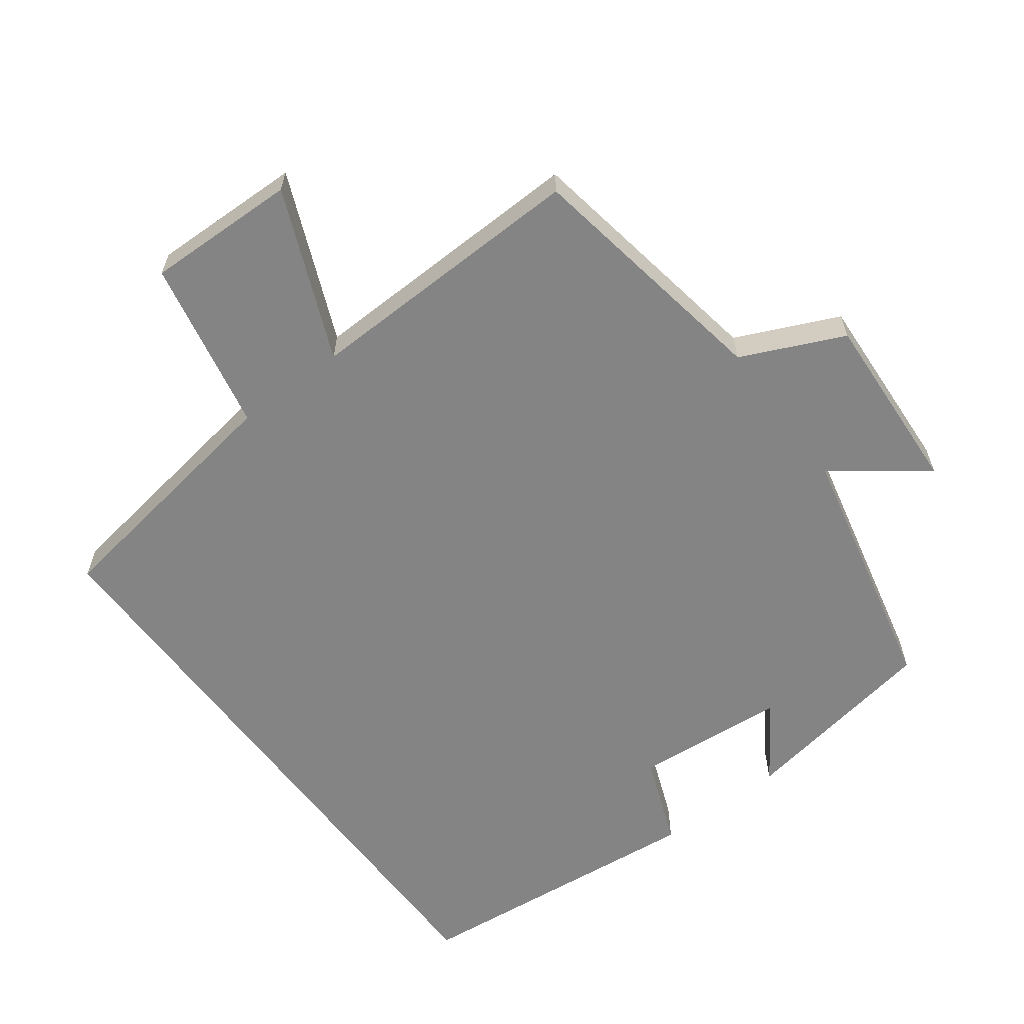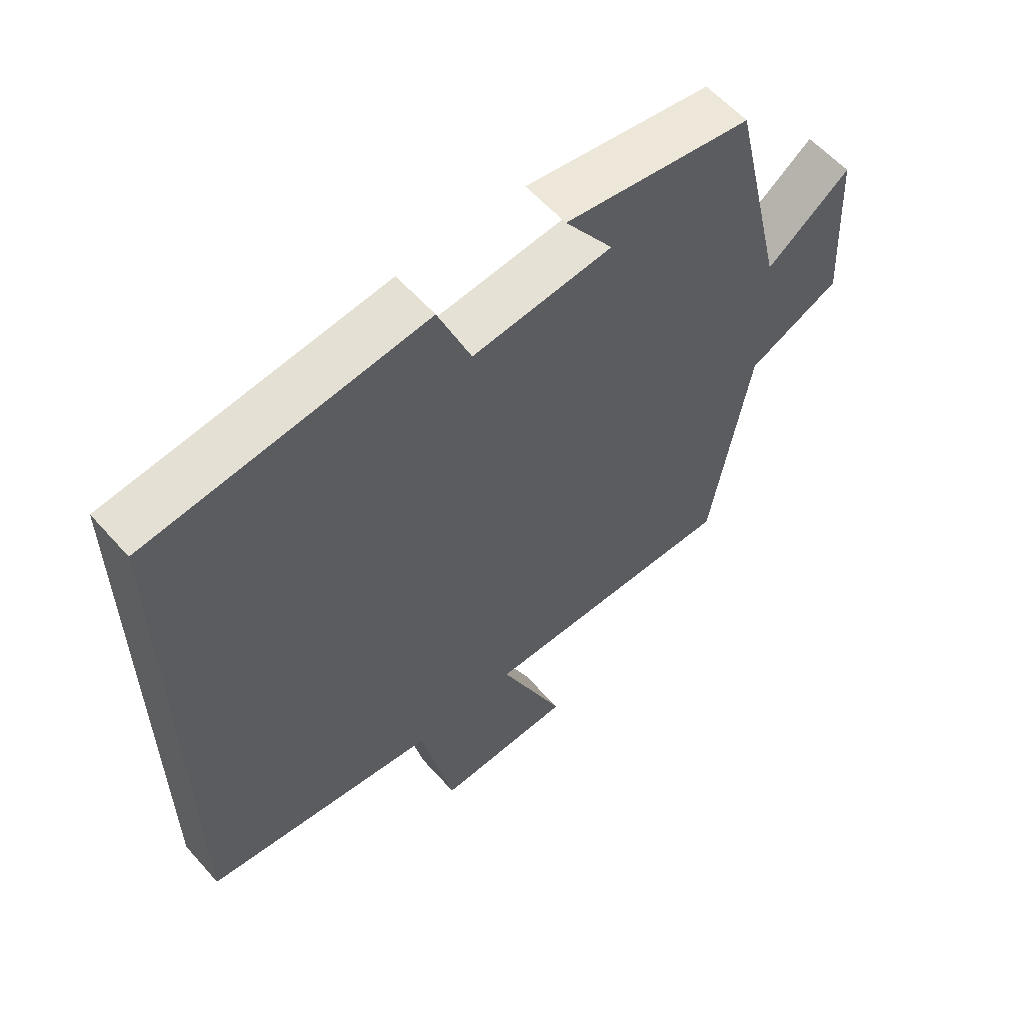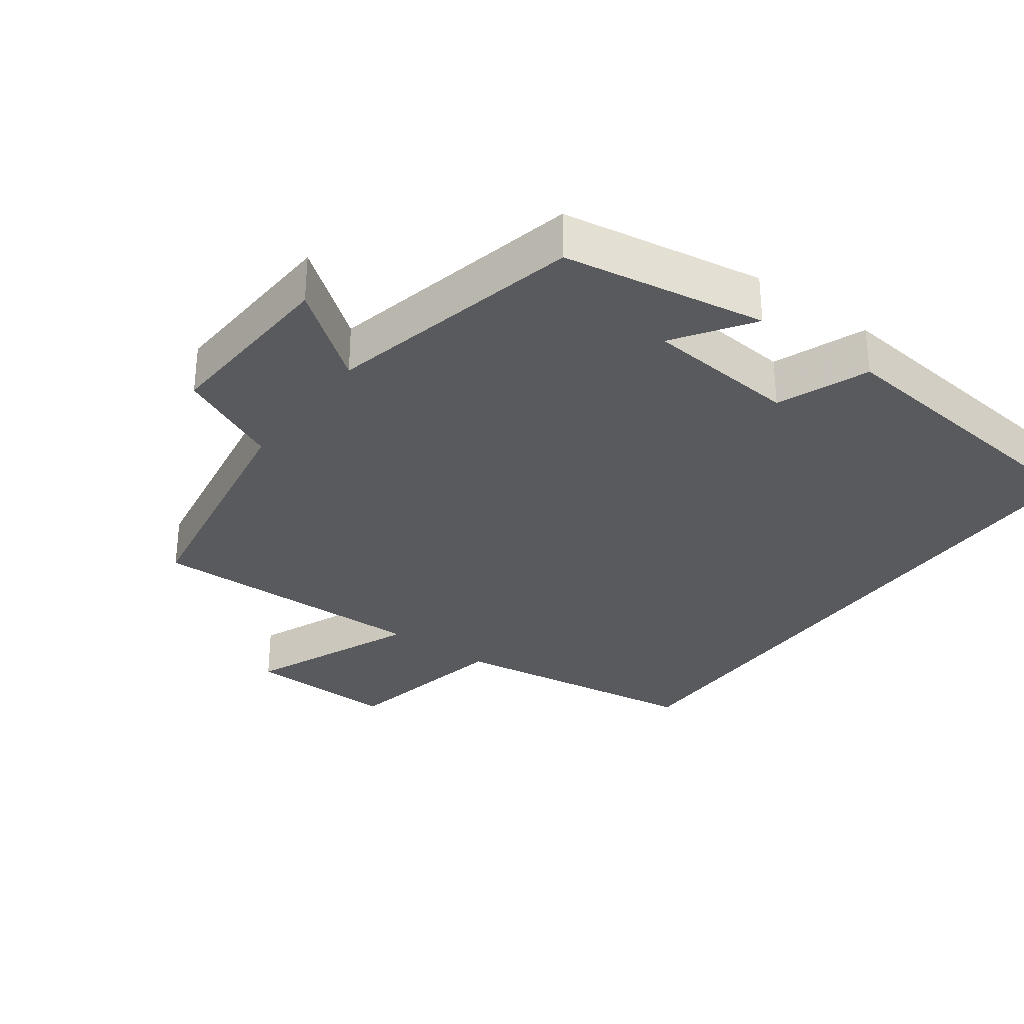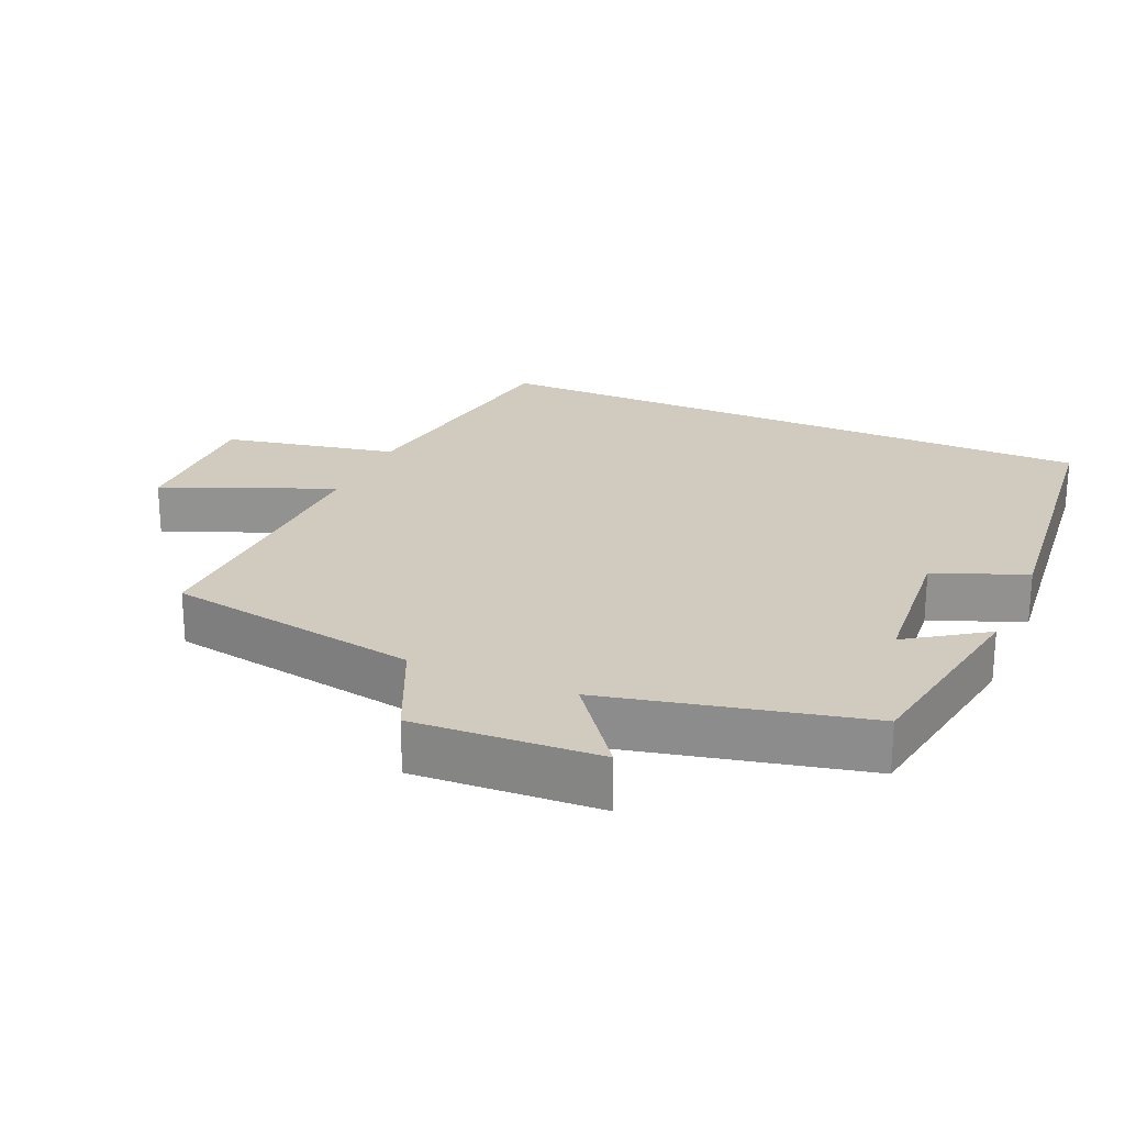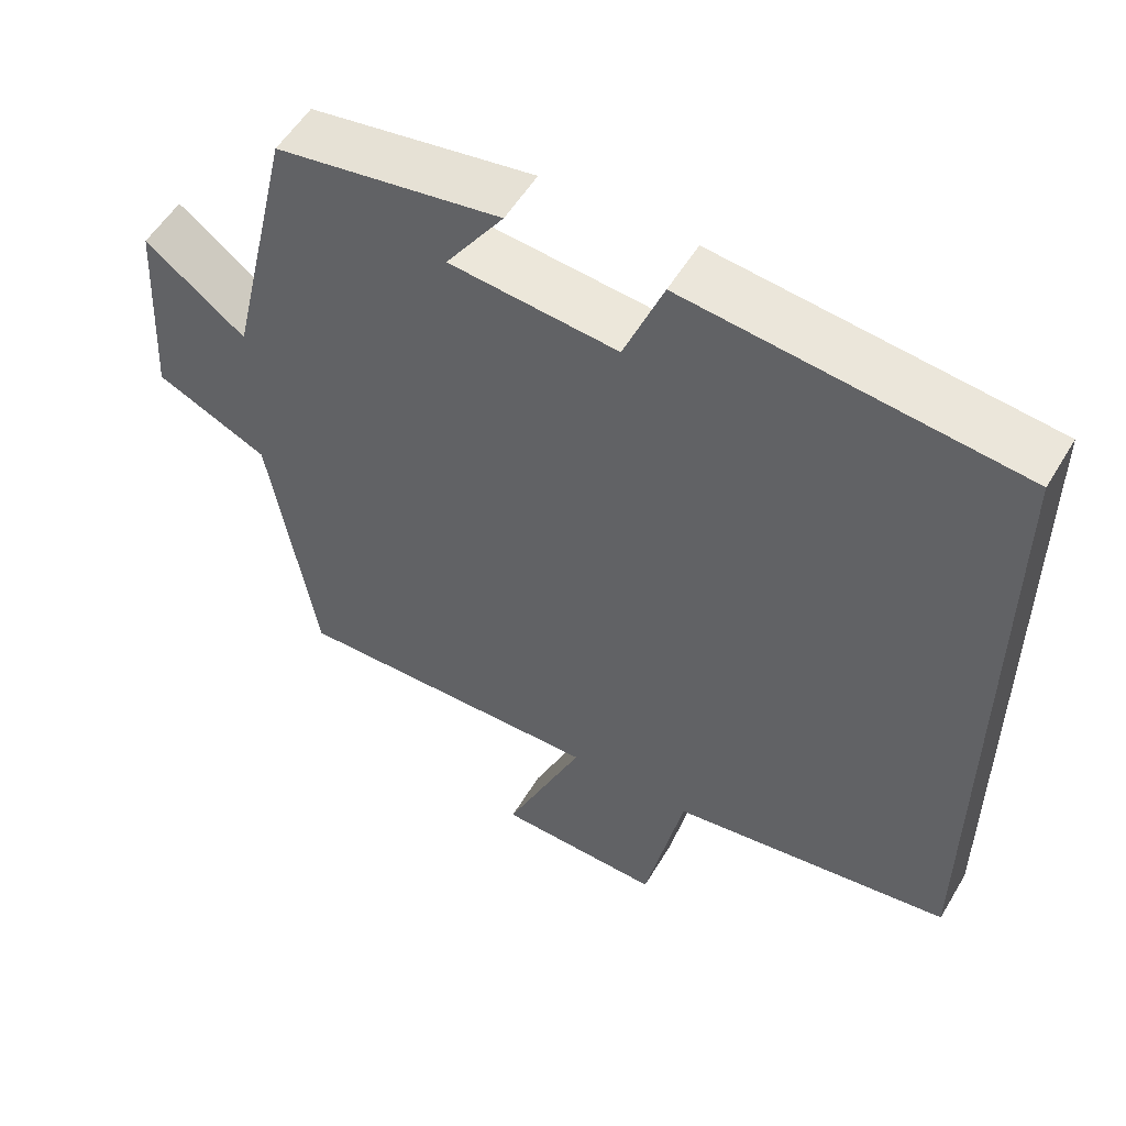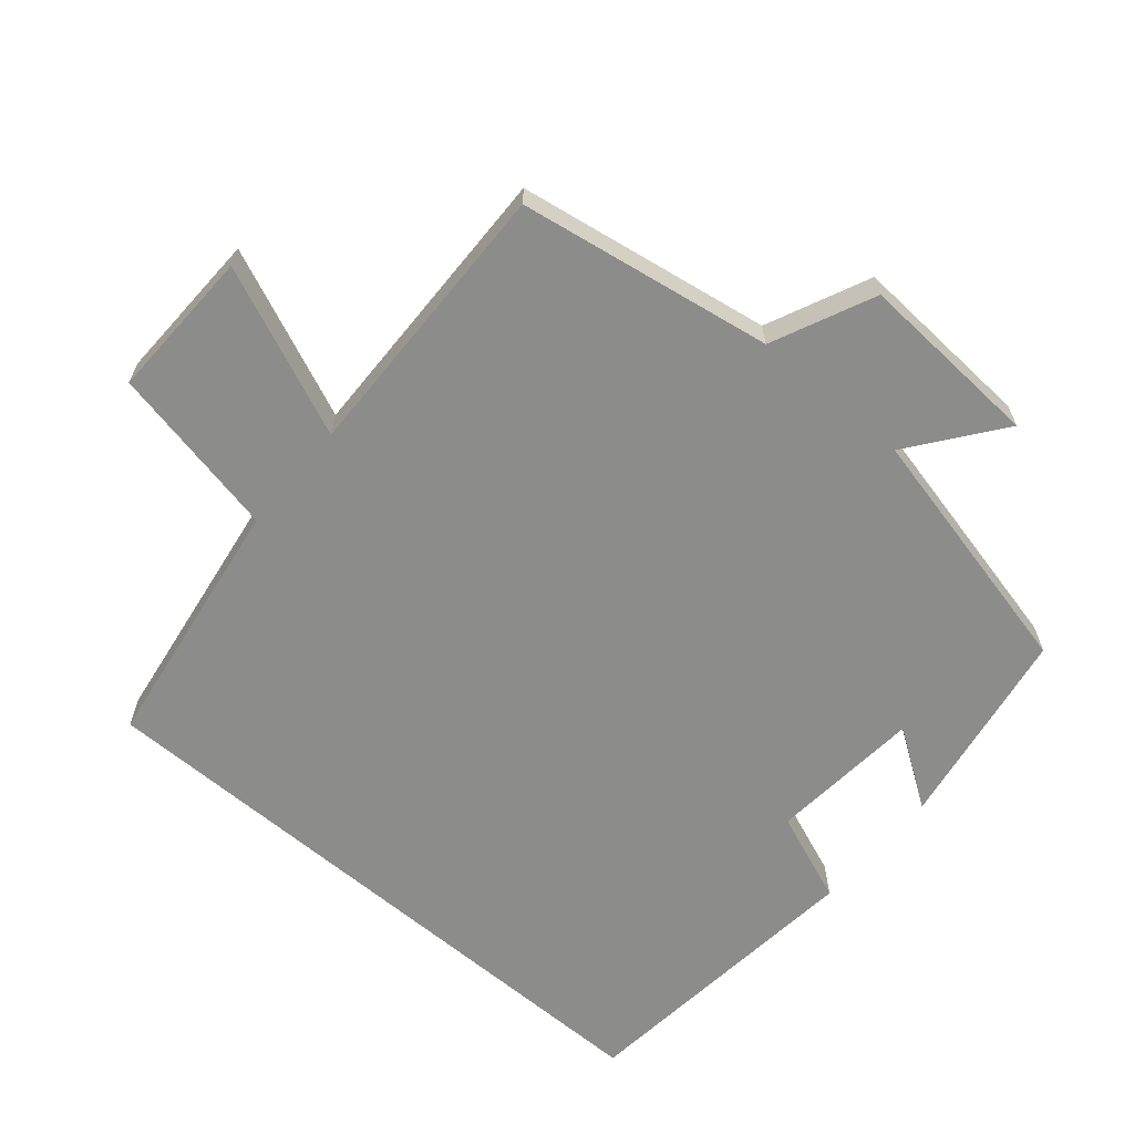
<metadata>
{"format":"obj","ext":"obj","renderer":"f3d","projection":"perspective","resolution":1024,"background":"white","views":[{"elev":-61.5,"azim":-143.0,"up":"+Y"},{"elev":58.9,"azim":138.8,"up":"+Z"},{"elev":-31.6,"azim":-36.2,"up":"+Y"},{"elev":23.6,"azim":-66.2,"up":"+Y"},{"elev":54.5,"azim":30.4,"up":"+Z"},{"elev":-64.1,"azim":-130.3,"up":"+Y"}]}
</metadata>
<code>
v 0.5 0.07 -0.445
v 0.132 0.07 -0.5
v 0.081 0.07 -0.748
v -0.135 0.07 -0.742
v -0.032 0.07 -0.5
v -0.44 0.07 -0.509
v -0.5 0.07 -0.146
v -0.646 0.07 -0.079
v -0.63 0.07 0.185
v -0.5 0.07 0.086
v -0.415 0.07 0.452
v -0.124 0.07 0.5
v -0.199 0.07 0.39
v 0.019 0.07 0.37
v 0.07 0.07 0.5
v 0.5 0.07 0.453
v 0.5 0 -0.445
v 0.132 0 -0.5
v 0.081 0 -0.748
v -0.135 0 -0.742
v -0.032 0 -0.5
v -0.44 0 -0.509
v -0.5 0 -0.146
v -0.646 0 -0.079
v -0.63 0 0.185
v -0.5 0 0.086
v -0.415 0 0.452
v -0.124 0 0.5
v -0.199 0 0.39
v 0.019 0 0.37
v 0.07 0 0.5
v 0.5 0 0.453
f 14 15 16 1
f 13 14 1 2
f 10 11 12 13
f 10 13 2
f 7 8 9 10
f 5 6 7 10
f 5 10 2
f 2 3 4 5
f 17 32 31 30
f 18 17 30 29
f 29 28 27 26
f 18 29 26
f 26 25 24 23
f 26 23 22 21
f 18 26 21
f 21 20 19 18
f 1 17 18 2
f 2 18 19 3
f 3 19 20 4
f 4 20 21 5
f 5 21 22 6
f 6 22 23 7
f 7 23 24 8
f 8 24 25 9
f 9 25 26 10
f 10 26 27 11
f 11 27 28 12
f 12 28 29 13
f 13 29 30 14
f 14 30 31 15
f 15 31 32 16
f 16 32 17 1

</code>
